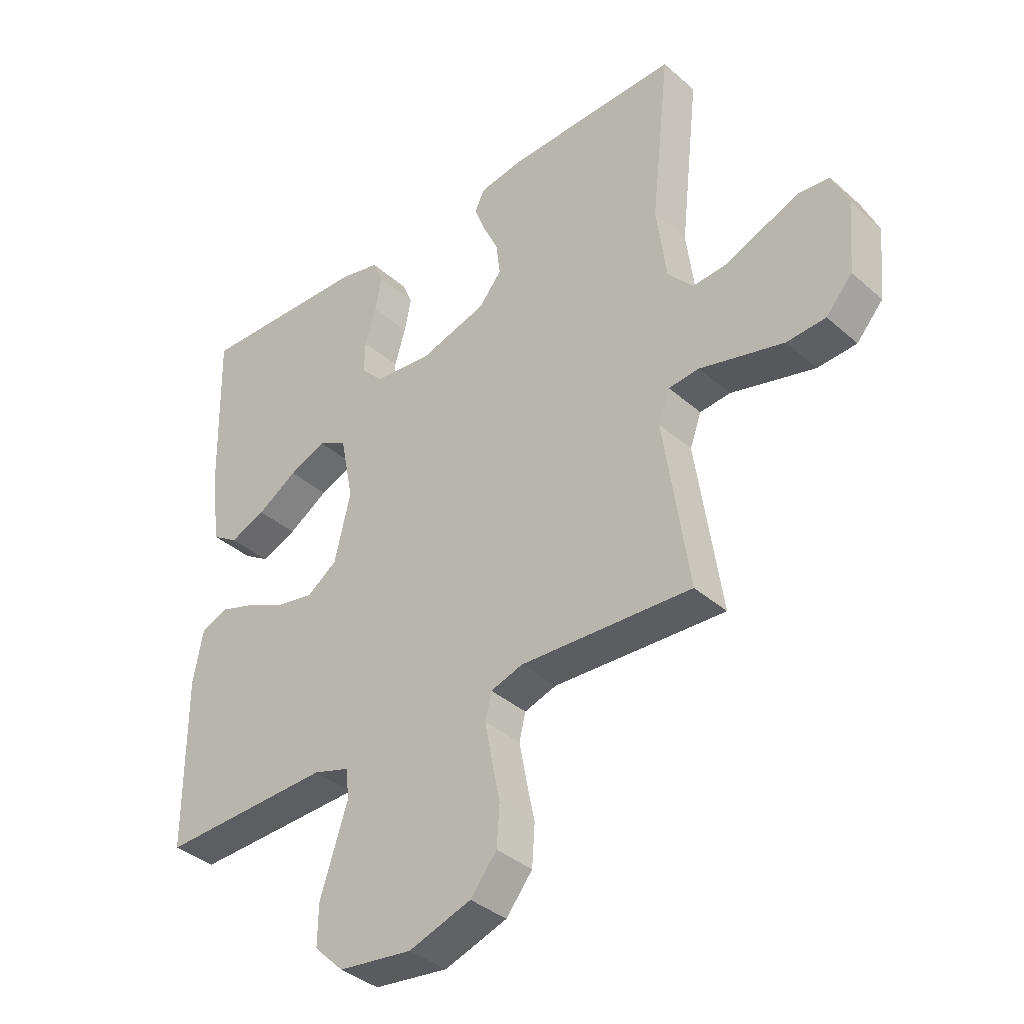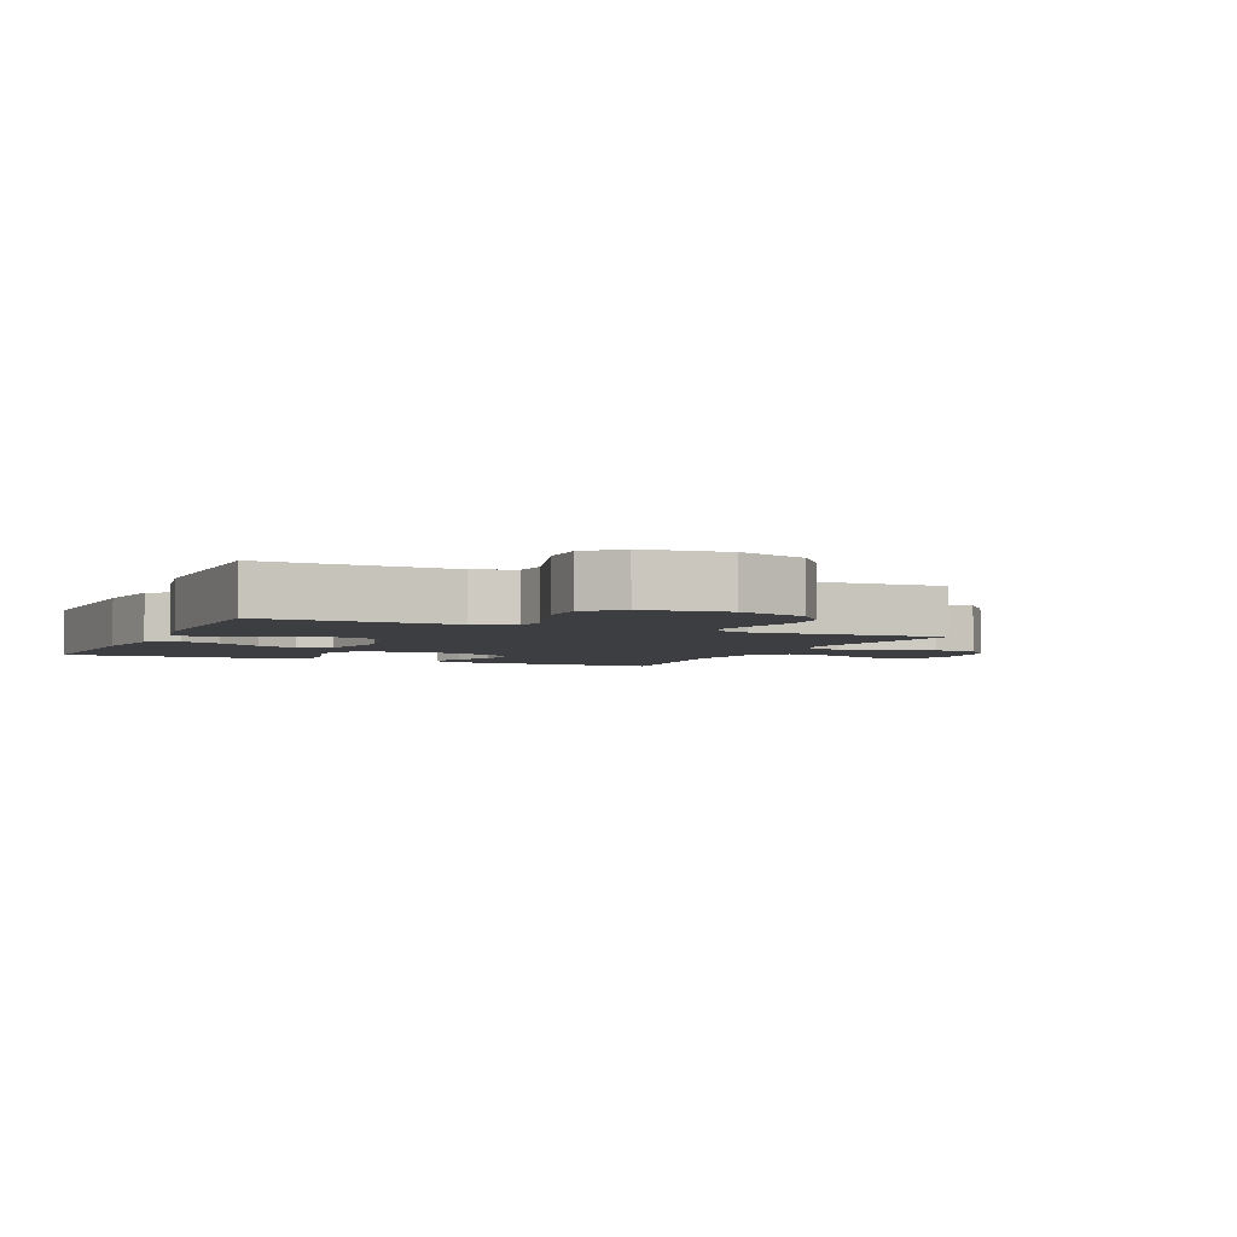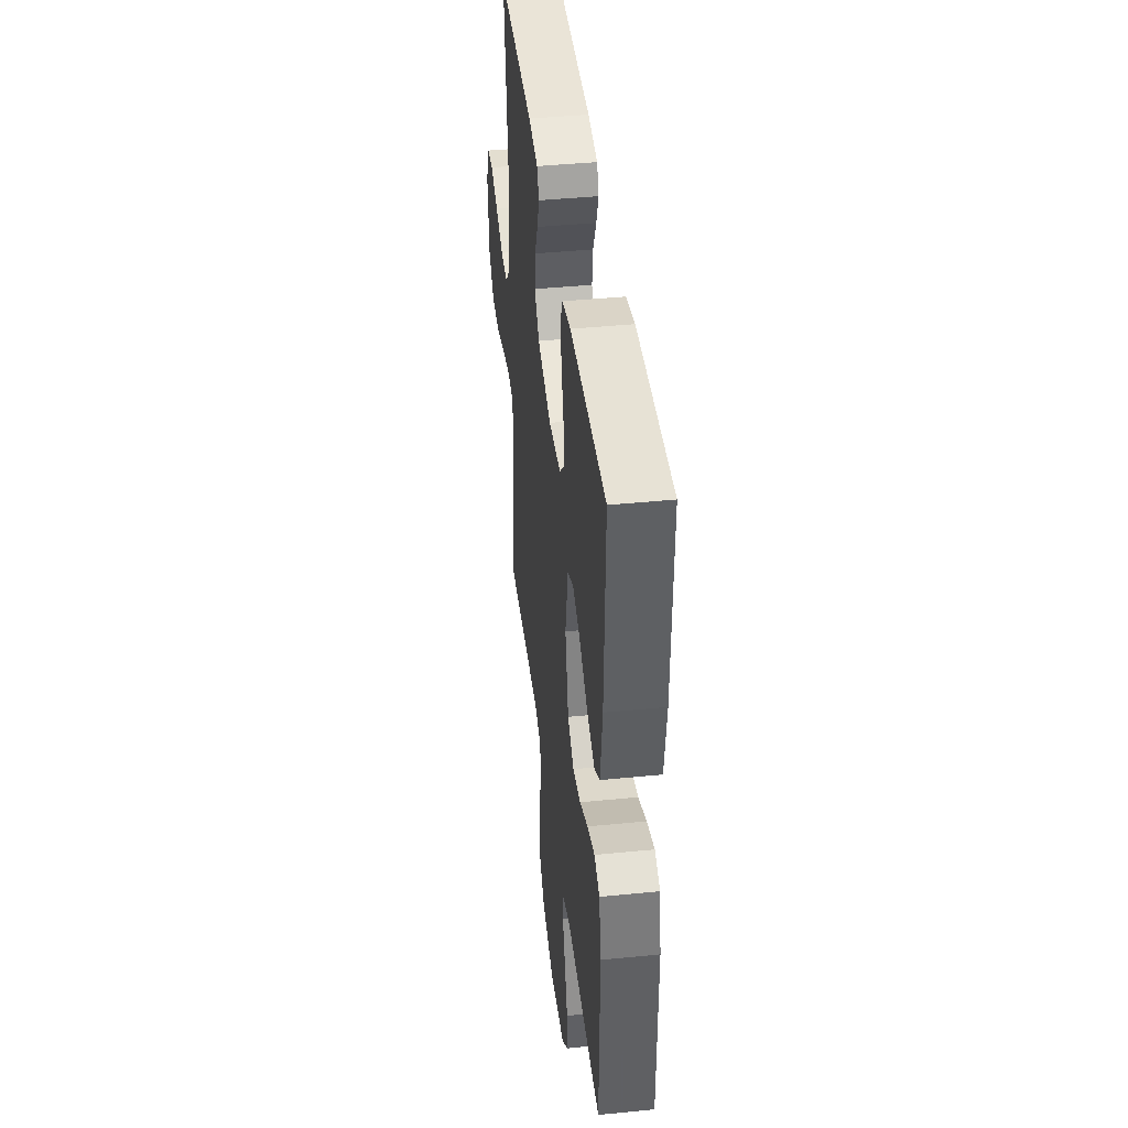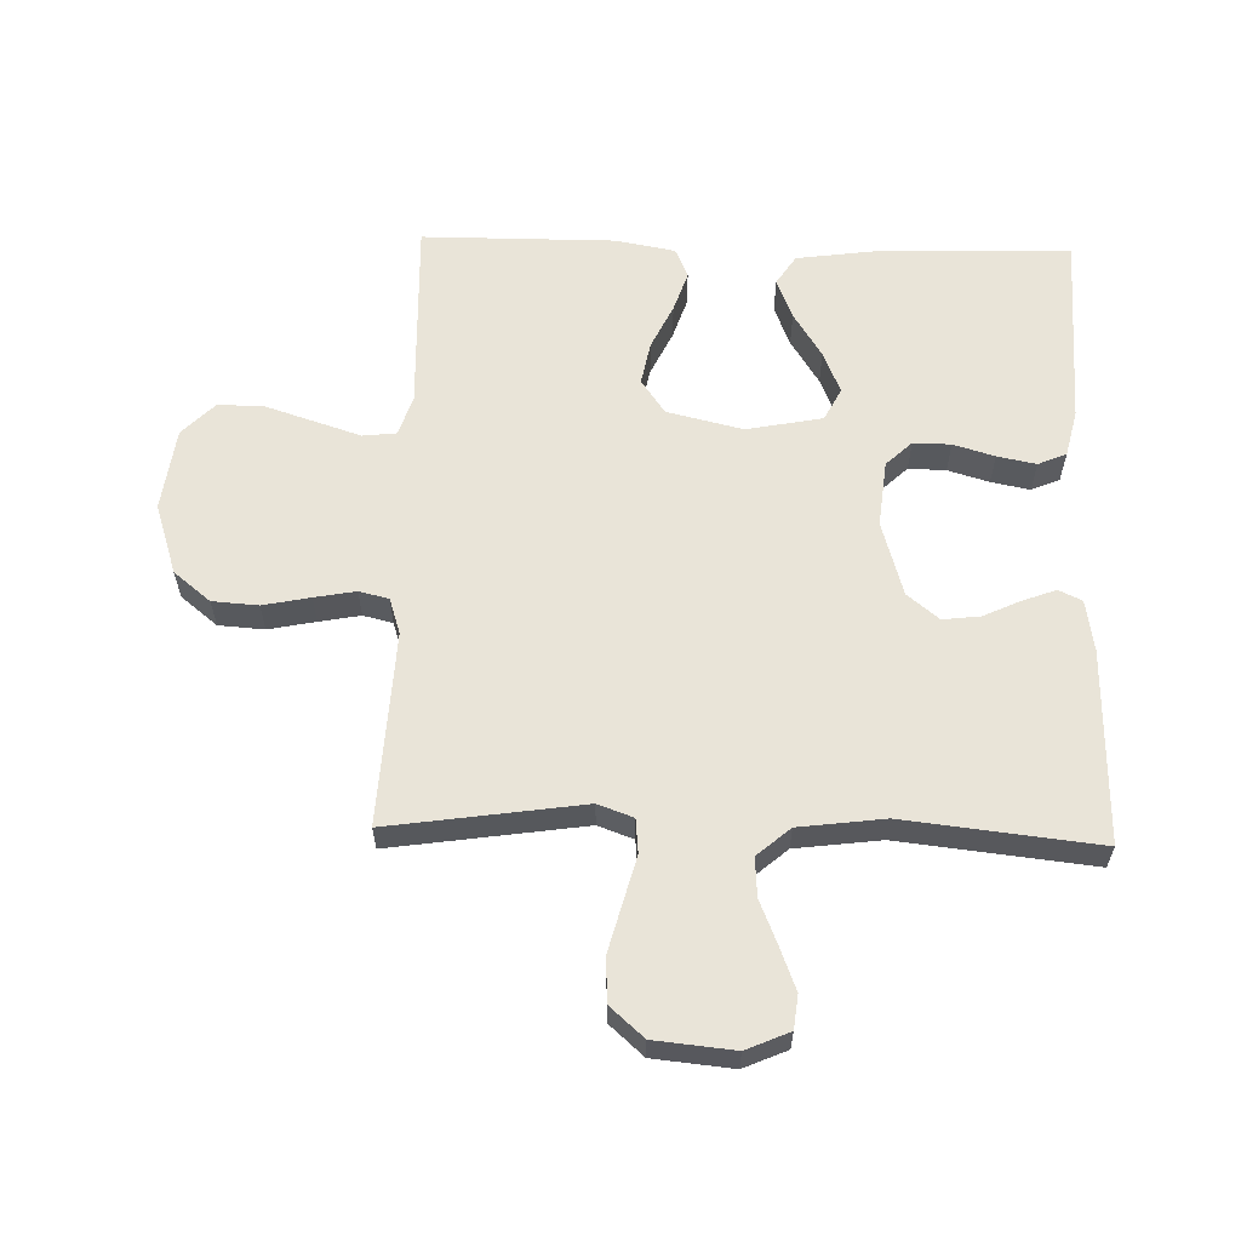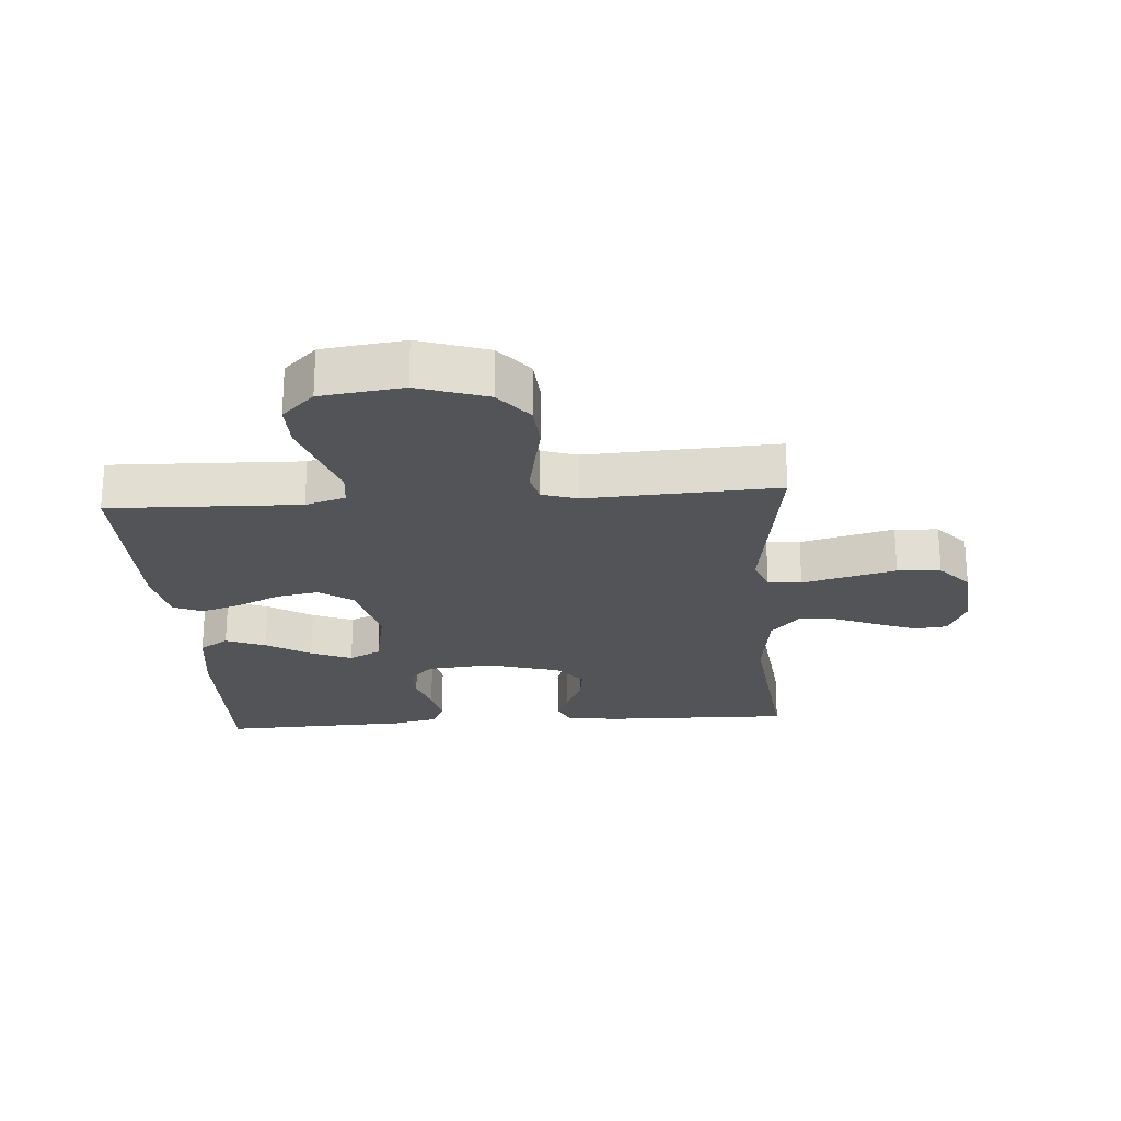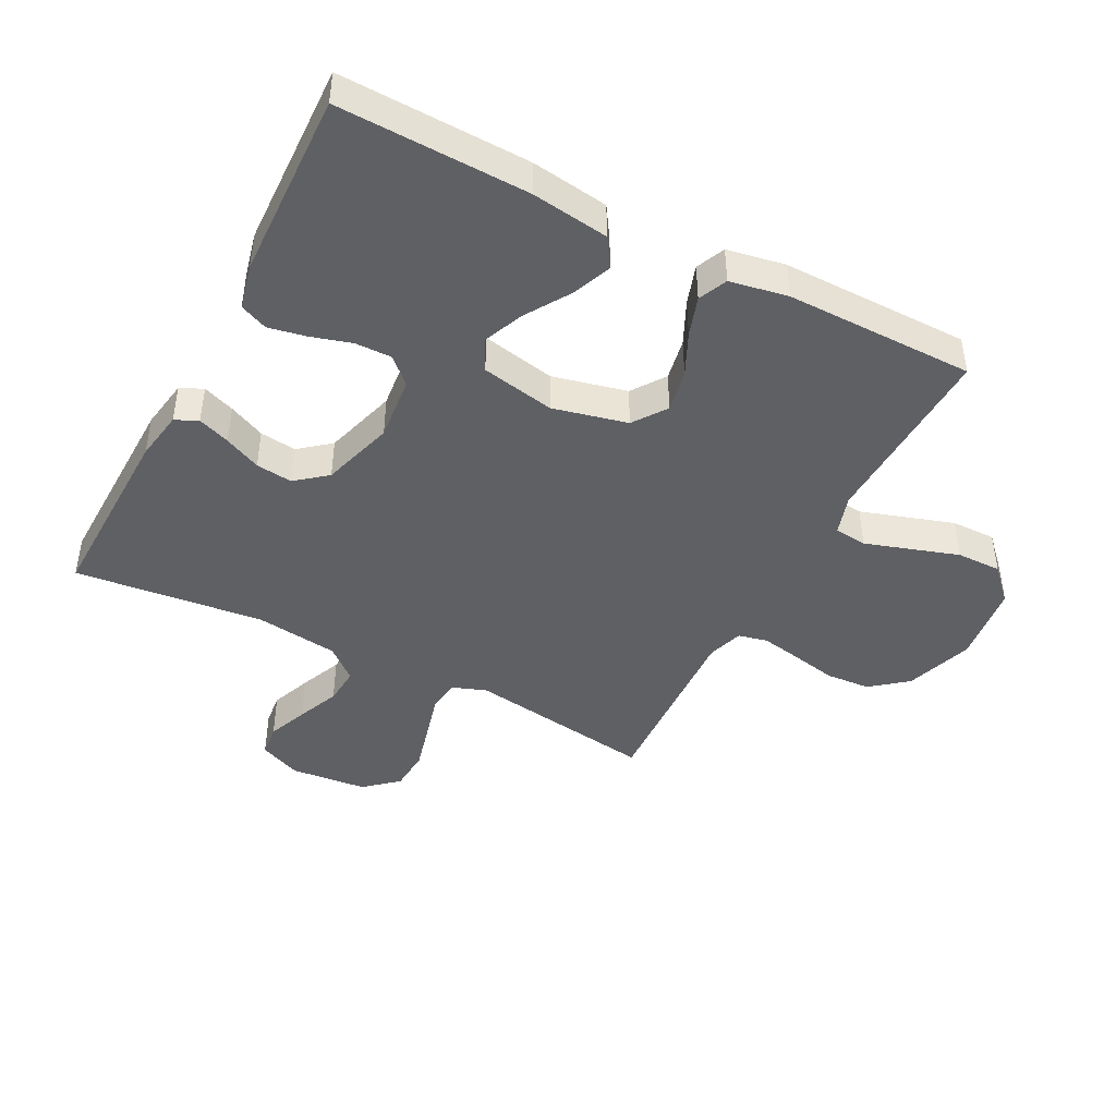
<metadata>
{"format":"obj","ext":"obj","renderer":"f3d","projection":"perspective","resolution":1024,"background":"white","views":[{"elev":-37.7,"azim":-138.0,"up":"+Z"},{"elev":-3.6,"azim":155.8,"up":"+Y"},{"elev":42.5,"azim":83.2,"up":"+Z"},{"elev":60.6,"azim":-88.4,"up":"+Y"},{"elev":-23.0,"azim":-175.9,"up":"+Y"},{"elev":-43.7,"azim":62.4,"up":"+Y"}]}
</metadata>
<code>
v 0.5 0.07 0.5
v 0.492 0.07 0.2
v 0.475 0.07 0.077
v 0.429 0.07 0.047
v 0.366 0.07 0.072
v 0.296 0.07 0.116
v 0.231 0.07 0.143
v 0.181 0.07 0.117
v 0.158 0.07 0
v 0.186 0.07 -0.118
v 0.239 0.07 -0.155
v 0.306 0.07 -0.142
v 0.375 0.07 -0.109
v 0.438 0.07 -0.088
v 0.484 0.07 -0.108
v 0.501 0.07 -0.2
v 0.5 0.07 -0.5
v 0.2 0.07 -0.491
v 0.137 0.07 -0.511
v 0.131 0.07 -0.563
v 0.154 0.07 -0.634
v 0.179 0.07 -0.711
v 0.18 0.07 -0.782
v 0.129 0.07 -0.832
v 0 0.07 -0.849
v -0.109 0.07 -0.813
v -0.155 0.07 -0.756
v -0.16 0.07 -0.685
v -0.145 0.07 -0.612
v -0.133 0.07 -0.548
v -0.144 0.07 -0.502
v -0.2 0.07 -0.484
v -0.5 0.07 -0.5
v -0.456 0.07 -0.2
v -0.476 0.07 -0.145
v -0.529 0.07 -0.14
v -0.6 0.07 -0.159
v -0.676 0.07 -0.179
v -0.744 0.07 -0.175
v -0.79 0.07 -0.123
v -0.802 0.07 0
v -0.773 0.07 0.067
v -0.721 0.07 0.073
v -0.656 0.07 0.048
v -0.588 0.07 0.02
v -0.528 0.07 0.016
v -0.484 0.07 0.067
v -0.467 0.07 0.2
v -0.5 0.07 0.5
v -0.2 0.07 0.494
v -0.12 0.07 0.481
v -0.103 0.07 0.445
v -0.122 0.07 0.394
v -0.149 0.07 0.336
v -0.156 0.07 0.278
v -0.116 0.07 0.229
v 0 0.07 0.195
v 0.103 0.07 0.206
v 0.141 0.07 0.246
v 0.14 0.07 0.304
v 0.121 0.07 0.368
v 0.109 0.07 0.428
v 0.128 0.07 0.472
v 0.2 0.07 0.489
v 0.5 0 0.5
v 0.492 0 0.2
v 0.475 0 0.077
v 0.429 0 0.047
v 0.366 0 0.072
v 0.296 0 0.116
v 0.231 0 0.143
v 0.181 0 0.117
v 0.158 0 0
v 0.186 0 -0.118
v 0.239 0 -0.155
v 0.306 0 -0.142
v 0.375 0 -0.109
v 0.438 0 -0.088
v 0.484 0 -0.108
v 0.501 0 -0.2
v 0.5 0 -0.5
v 0.2 0 -0.491
v 0.137 0 -0.511
v 0.131 0 -0.563
v 0.154 0 -0.634
v 0.179 0 -0.711
v 0.18 0 -0.782
v 0.129 0 -0.832
v 0 0 -0.849
v -0.109 0 -0.813
v -0.155 0 -0.756
v -0.16 0 -0.685
v -0.145 0 -0.612
v -0.133 0 -0.548
v -0.144 0 -0.502
v -0.2 0 -0.484
v -0.5 0 -0.5
v -0.456 0 -0.2
v -0.476 0 -0.145
v -0.529 0 -0.14
v -0.6 0 -0.159
v -0.676 0 -0.179
v -0.744 0 -0.175
v -0.79 0 -0.123
v -0.802 0 0
v -0.773 0 0.067
v -0.721 0 0.073
v -0.656 0 0.048
v -0.588 0 0.02
v -0.528 0 0.016
v -0.484 0 0.067
v -0.467 0 0.2
v -0.5 0 0.5
v -0.2 0 0.494
v -0.12 0 0.481
v -0.103 0 0.445
v -0.122 0 0.394
v -0.149 0 0.336
v -0.156 0 0.278
v -0.116 0 0.229
v 0 0 0.195
v 0.103 0 0.206
v 0.141 0 0.246
v 0.14 0 0.304
v 0.121 0 0.368
v 0.109 0 0.428
v 0.128 0 0.472
v 0.2 0 0.489
f 4 5 6
f 3 4 6
f 2 3 6
f 1 2 6
f 64 1 6
f 63 64 6
f 62 63 6
f 61 62 6
f 60 61 6
f 59 60 6 7
f 58 59 7 8
f 57 58 8 9
f 56 57 9 10
f 52 53 54
f 51 52 54
f 50 51 54
f 49 50 54
f 48 49 54
f 47 48 54 55
f 46 47 55 56
f 43 44 45
f 42 43 45
f 41 42 45
f 40 41 45
f 39 40 45
f 38 39 45
f 37 38 45
f 36 37 45
f 35 36 45 46
f 46 56 10
f 35 46 10
f 34 35 10
f 27 28 29
f 26 27 29
f 25 26 29
f 24 25 29
f 23 24 29
f 22 23 29
f 21 22 29
f 20 21 29 30
f 19 20 30 31
f 16 17 18
f 15 16 18
f 14 15 18
f 13 14 18
f 12 13 18
f 19 31 32
f 18 19 32
f 12 18 32
f 11 12 32
f 32 33 34
f 11 32 34
f 10 11 34
f 70 69 68
f 70 68 67
f 70 67 66
f 70 66 65
f 70 65 128
f 70 128 127
f 70 127 126
f 70 126 125
f 70 125 124
f 71 70 124 123
f 72 71 123 122
f 73 72 122 121
f 74 73 121 120
f 118 117 116
f 118 116 115
f 118 115 114
f 118 114 113
f 118 113 112
f 119 118 112 111
f 120 119 111 110
f 109 108 107
f 109 107 106
f 109 106 105
f 109 105 104
f 109 104 103
f 109 103 102
f 109 102 101
f 109 101 100
f 110 109 100 99
f 74 120 110
f 74 110 99
f 74 99 98
f 93 92 91
f 93 91 90
f 93 90 89
f 93 89 88
f 93 88 87
f 93 87 86
f 93 86 85
f 94 93 85 84
f 95 94 84 83
f 82 81 80
f 82 80 79
f 82 79 78
f 82 78 77
f 82 77 76
f 96 95 83
f 96 83 82
f 96 82 76
f 96 76 75
f 98 97 96
f 98 96 75
f 98 75 74
f 1 65 66 2
f 2 66 67 3
f 3 67 68 4
f 4 68 69 5
f 5 69 70 6
f 6 70 71 7
f 7 71 72 8
f 8 72 73 9
f 9 73 74 10
f 10 74 75 11
f 11 75 76 12
f 12 76 77 13
f 13 77 78 14
f 14 78 79 15
f 15 79 80 16
f 16 80 81 17
f 17 81 82 18
f 18 82 83 19
f 19 83 84 20
f 20 84 85 21
f 21 85 86 22
f 22 86 87 23
f 23 87 88 24
f 24 88 89 25
f 25 89 90 26
f 26 90 91 27
f 27 91 92 28
f 28 92 93 29
f 29 93 94 30
f 30 94 95 31
f 31 95 96 32
f 32 96 97 33
f 33 97 98 34
f 34 98 99 35
f 35 99 100 36
f 36 100 101 37
f 37 101 102 38
f 38 102 103 39
f 39 103 104 40
f 40 104 105 41
f 41 105 106 42
f 42 106 107 43
f 43 107 108 44
f 44 108 109 45
f 45 109 110 46
f 46 110 111 47
f 47 111 112 48
f 48 112 113 49
f 49 113 114 50
f 50 114 115 51
f 51 115 116 52
f 52 116 117 53
f 53 117 118 54
f 54 118 119 55
f 55 119 120 56
f 56 120 121 57
f 57 121 122 58
f 58 122 123 59
f 59 123 124 60
f 60 124 125 61
f 61 125 126 62
f 62 126 127 63
f 63 127 128 64
f 64 128 65 1

</code>
